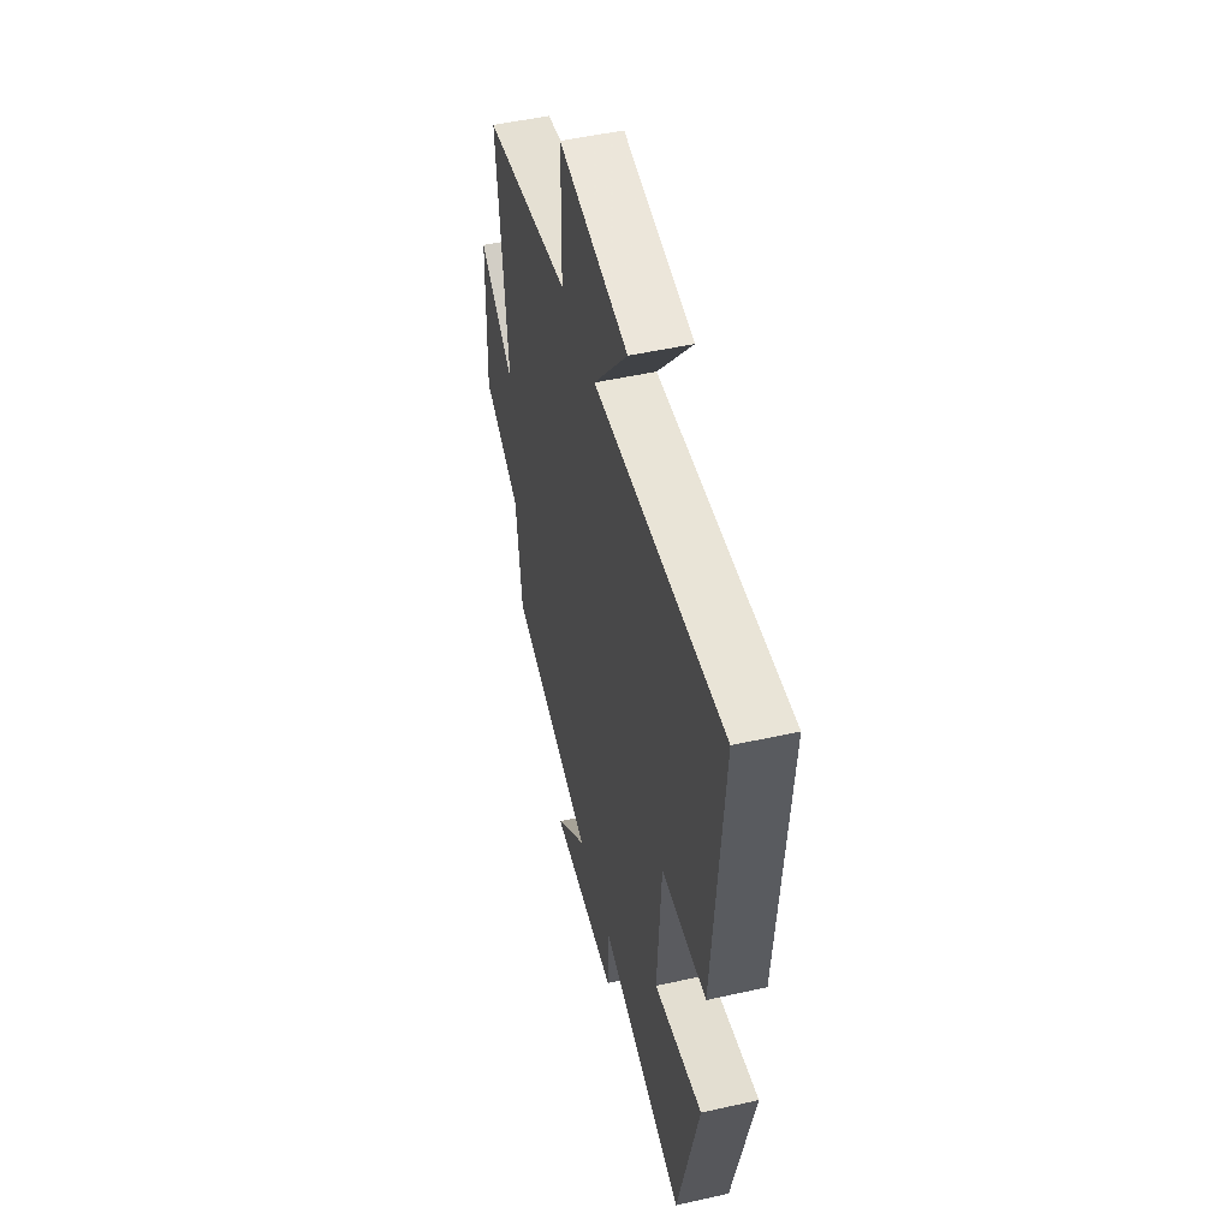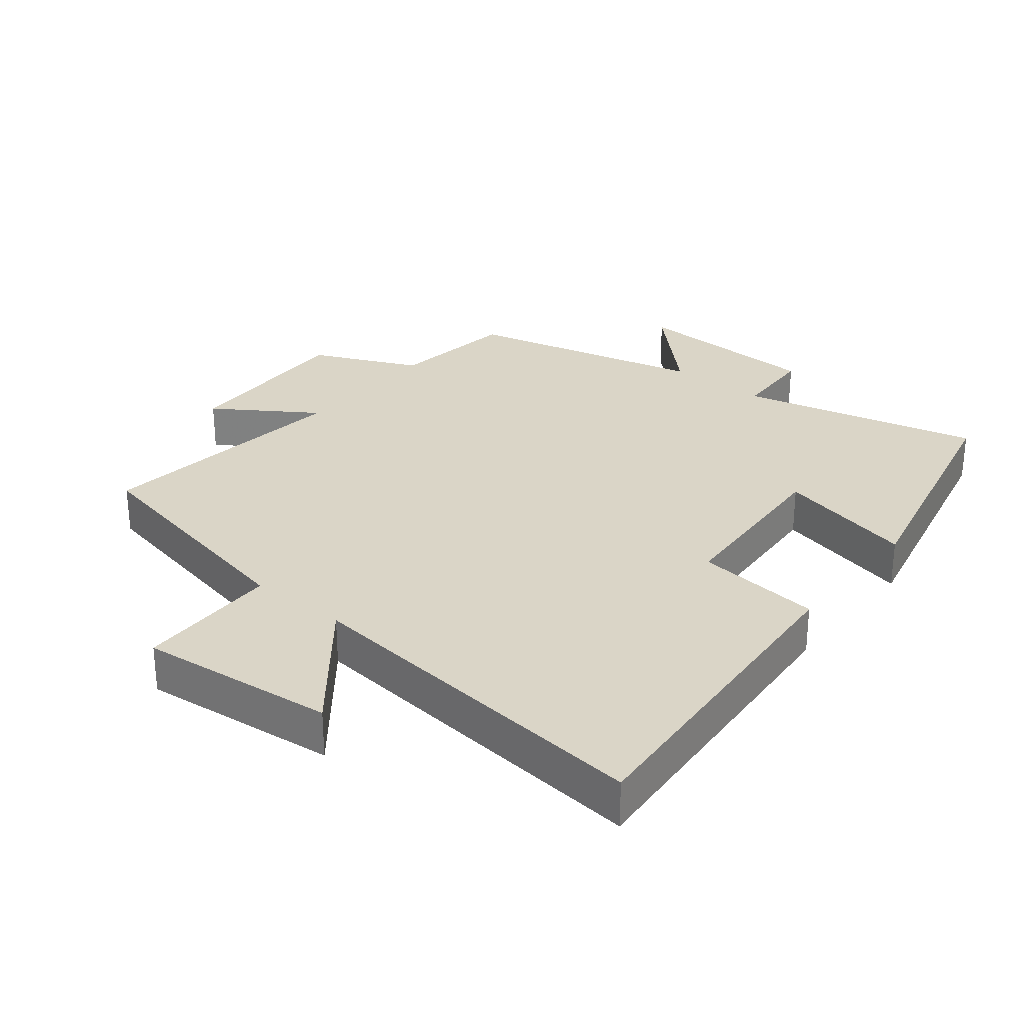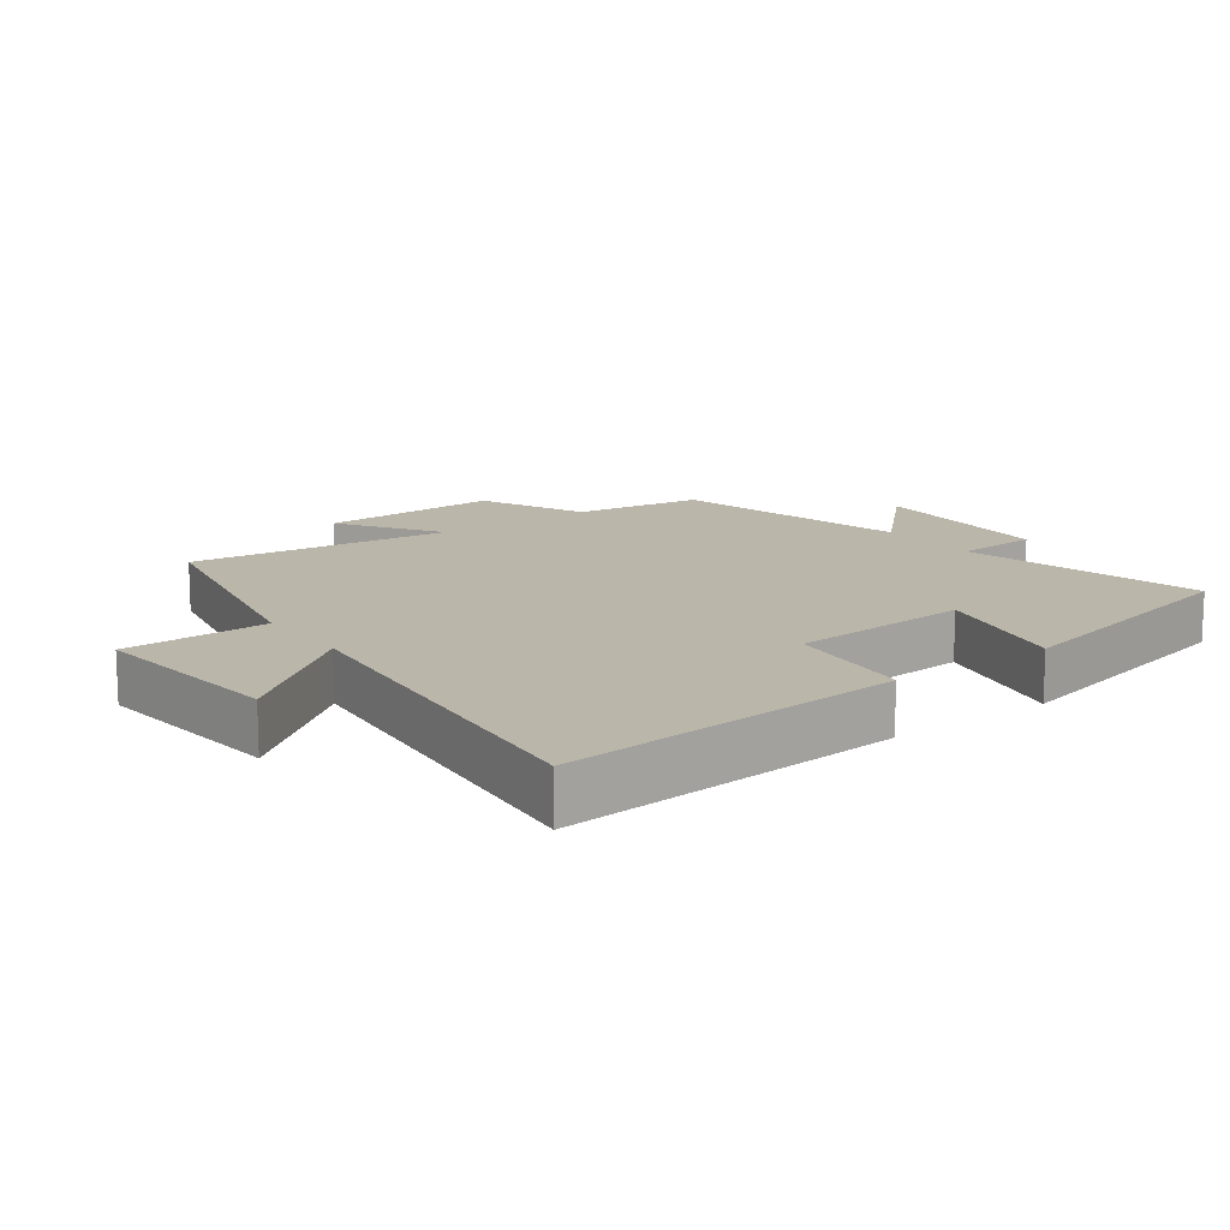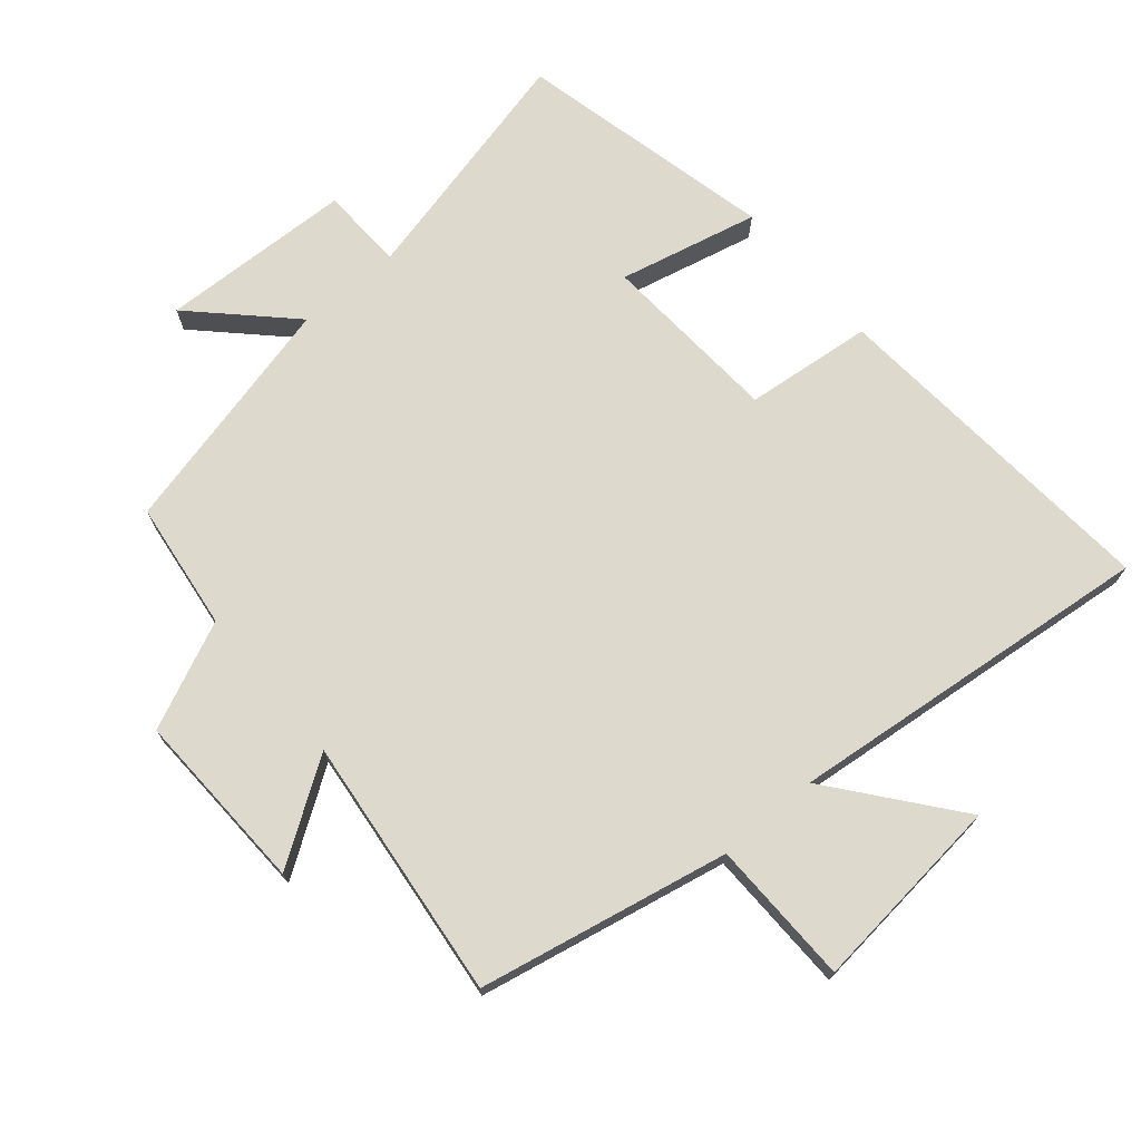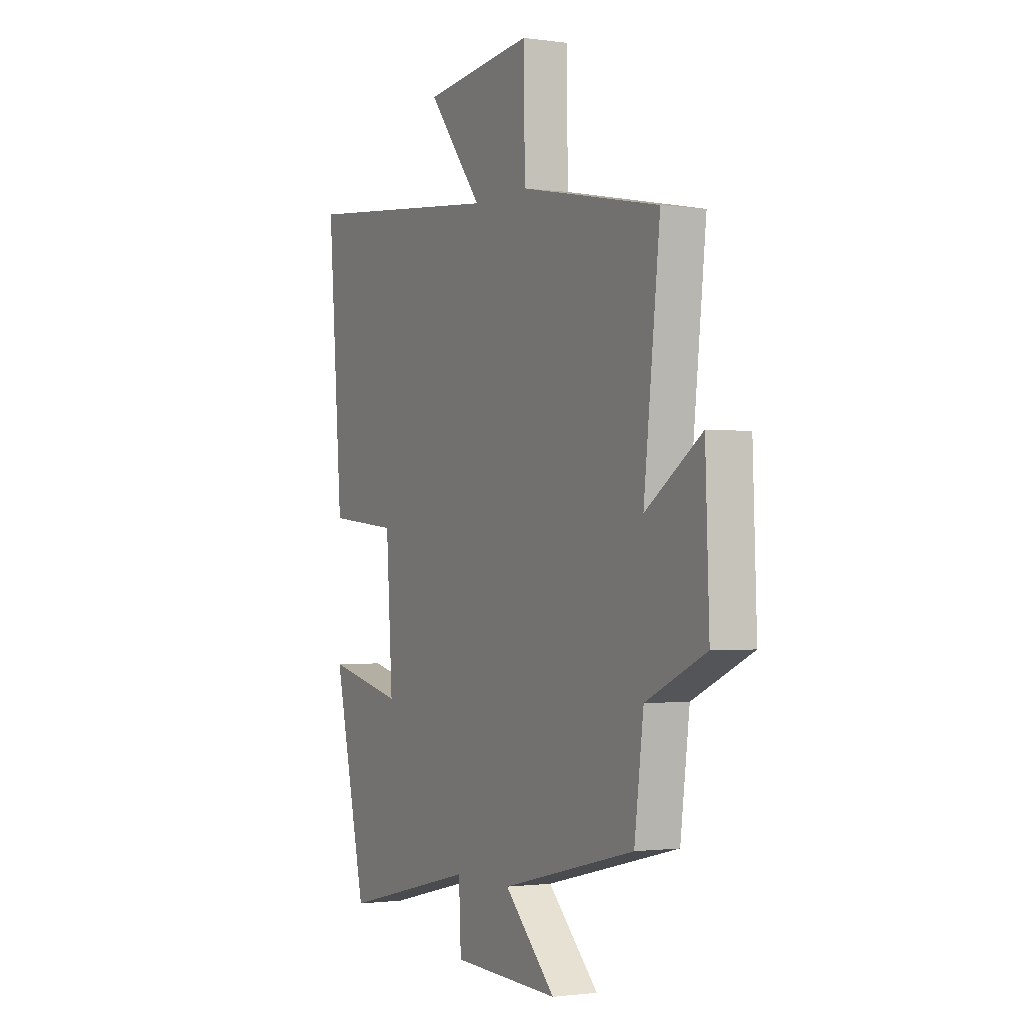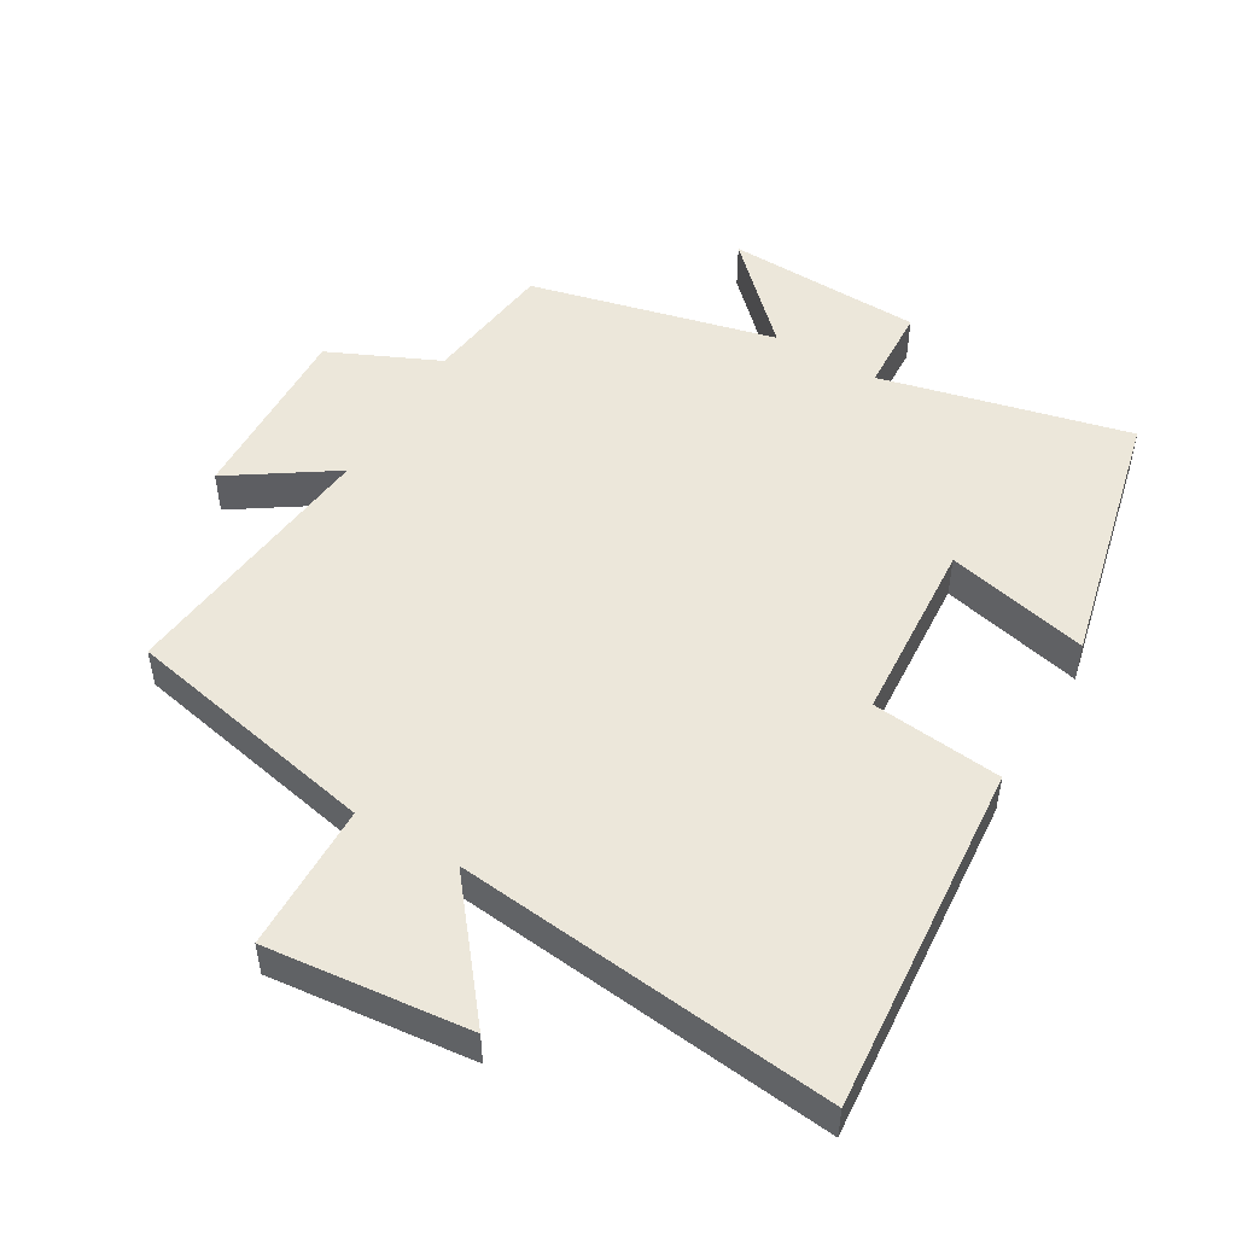
<metadata>
{"format":"obj","ext":"obj","renderer":"f3d","projection":"perspective","resolution":1024,"background":"white","views":[{"elev":50.2,"azim":76.2,"up":"+Z"},{"elev":29.0,"azim":39.1,"up":"+Y"},{"elev":14.0,"azim":53.9,"up":"+Y"},{"elev":71.9,"azim":-40.2,"up":"+Y"},{"elev":-1.5,"azim":-117.3,"up":"+Z"},{"elev":50.7,"azim":30.5,"up":"+Y"}]}
</metadata>
<code>
v 0.41 0.07 -0.588
v 0.045 0.07 -0.5
v 0.039 0.07 -0.626
v -0.251 0.07 -0.636
v -0.113 0.07 -0.5
v -0.475 0.07 -0.412
v -0.5 0.07 -0.218
v -0.661 0.07 -0.145
v -0.651 0.07 0.129
v -0.5 0.07 0.028
v -0.544 0.07 0.424
v -0.168 0.07 0.5
v -0.164 0.07 0.717
v 0.134 0.07 0.685
v -0.014 0.07 0.5
v 0.541 0.07 0.558
v 0.5 0.07 0.043
v 0.308 0.07 0.023
v 0.29 0.07 -0.249
v 0.5 0.07 -0.201
v 0.41 0 -0.588
v 0.045 0 -0.5
v 0.039 0 -0.626
v -0.251 0 -0.636
v -0.113 0 -0.5
v -0.475 0 -0.412
v -0.5 0 -0.218
v -0.661 0 -0.145
v -0.651 0 0.129
v -0.5 0 0.028
v -0.544 0 0.424
v -0.168 0 0.5
v -0.164 0 0.717
v 0.134 0 0.685
v -0.014 0 0.5
v 0.541 0 0.558
v 0.5 0 0.043
v 0.308 0 0.023
v 0.29 0 -0.249
v 0.5 0 -0.201
f 19 20 1 2
f 18 19 2
f 15 16 17 18
f 15 18 2
f 12 13 14 15
f 15 2 3
f 12 15 3
f 11 12 3
f 10 11 3
f 7 8 9 10
f 5 6 7 10
f 5 10 3
f 3 4 5
f 22 21 40 39
f 22 39 38
f 38 37 36 35
f 22 38 35
f 35 34 33 32
f 23 22 35
f 23 35 32
f 23 32 31
f 23 31 30
f 30 29 28 27
f 30 27 26 25
f 23 30 25
f 25 24 23
f 1 21 22 2
f 2 22 23 3
f 3 23 24 4
f 4 24 25 5
f 5 25 26 6
f 6 26 27 7
f 7 27 28 8
f 8 28 29 9
f 9 29 30 10
f 10 30 31 11
f 11 31 32 12
f 12 32 33 13
f 13 33 34 14
f 14 34 35 15
f 15 35 36 16
f 16 36 37 17
f 17 37 38 18
f 18 38 39 19
f 19 39 40 20
f 20 40 21 1

</code>
